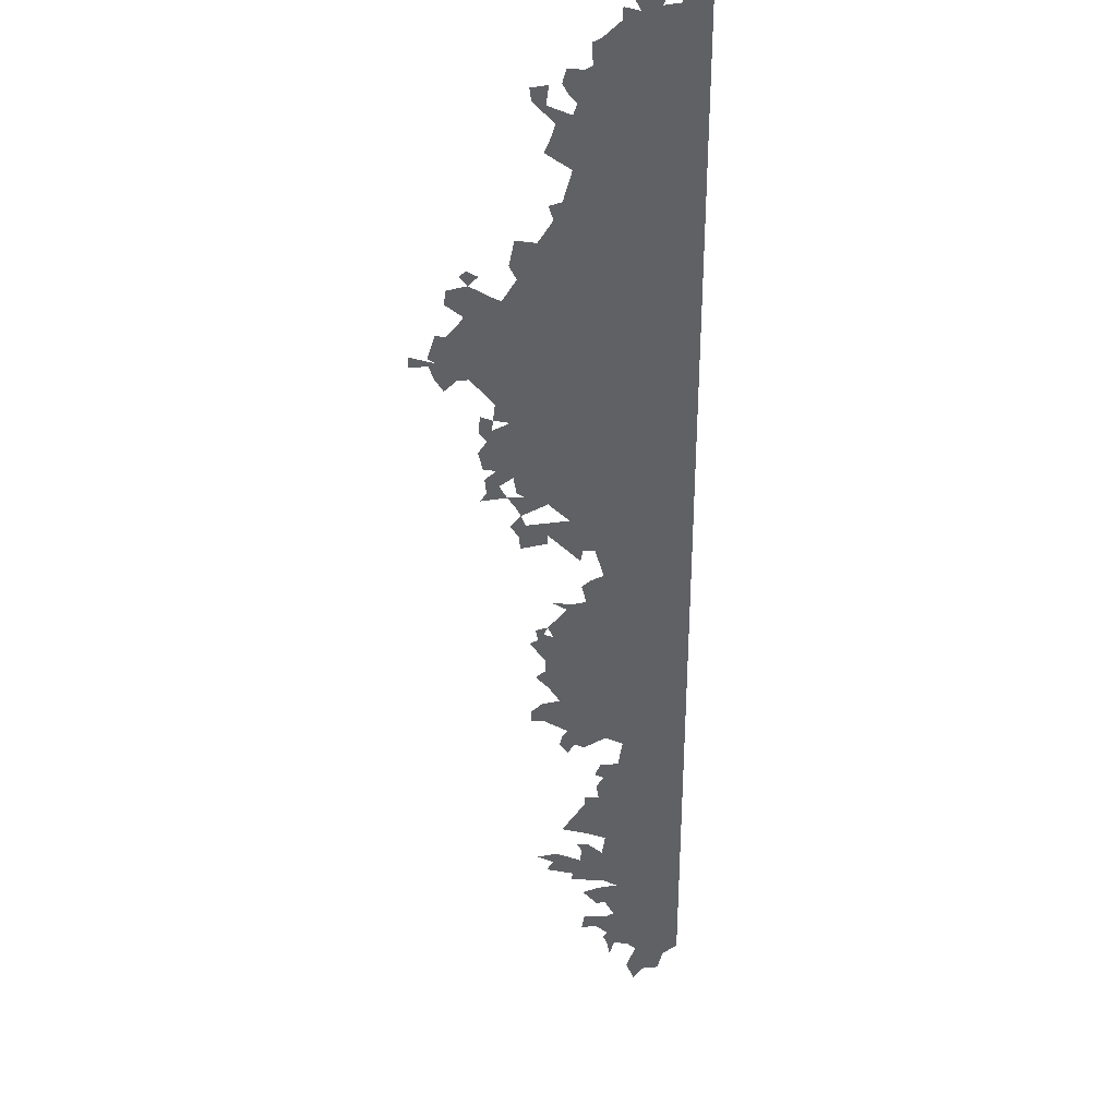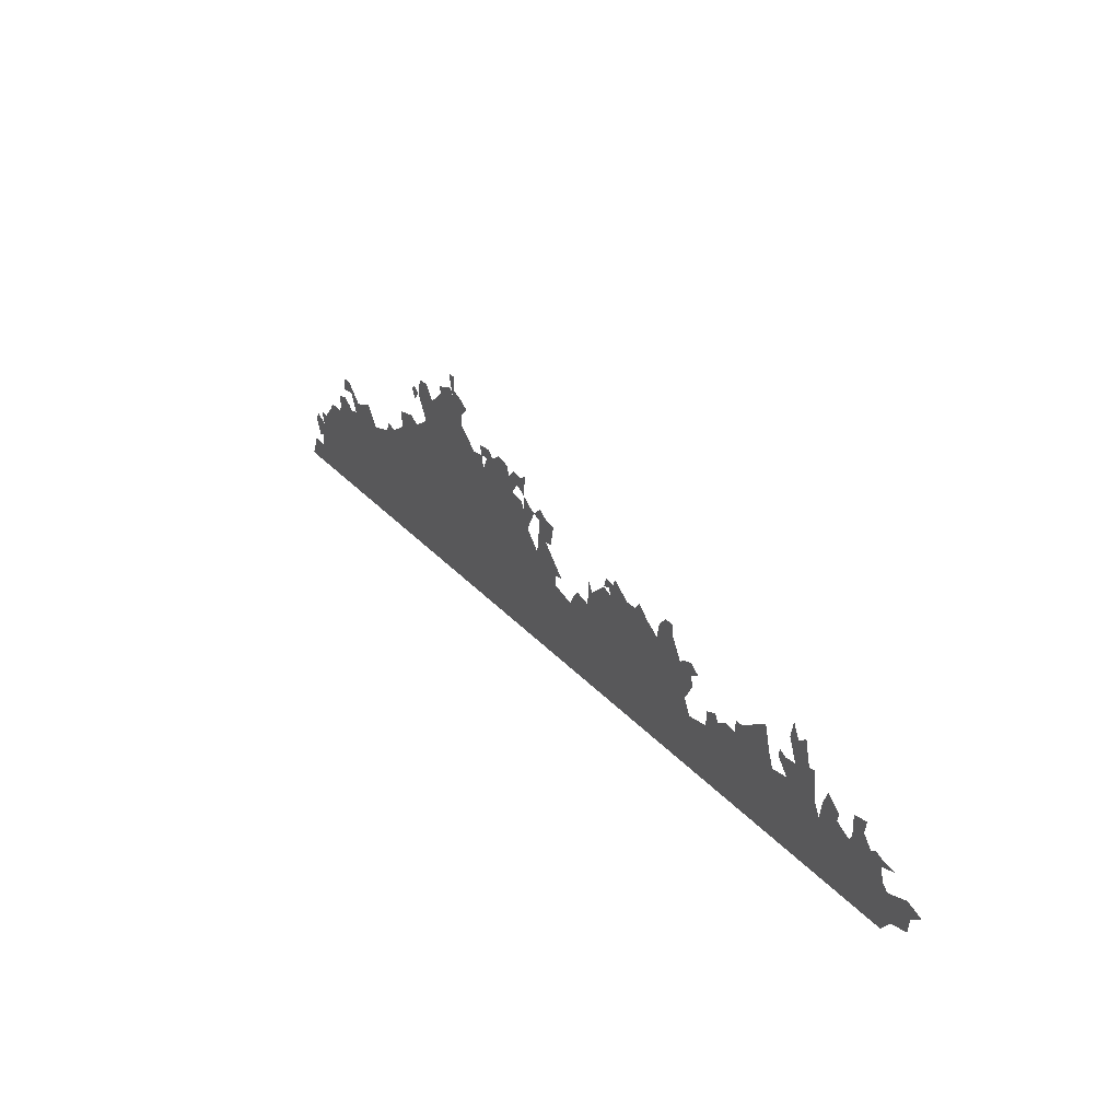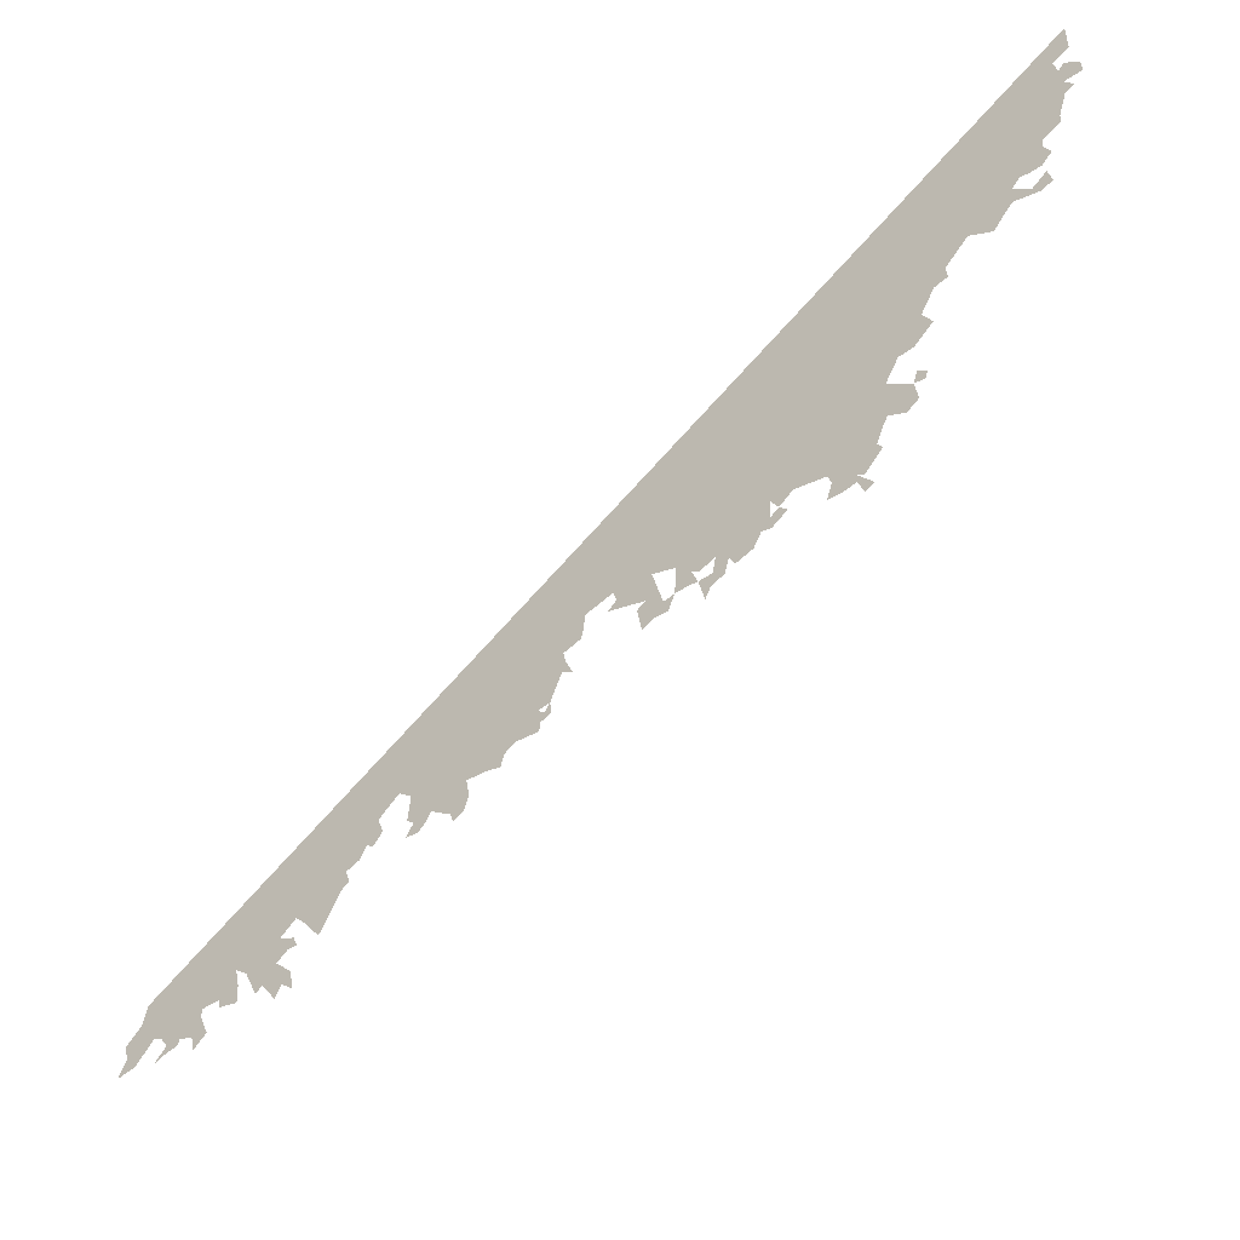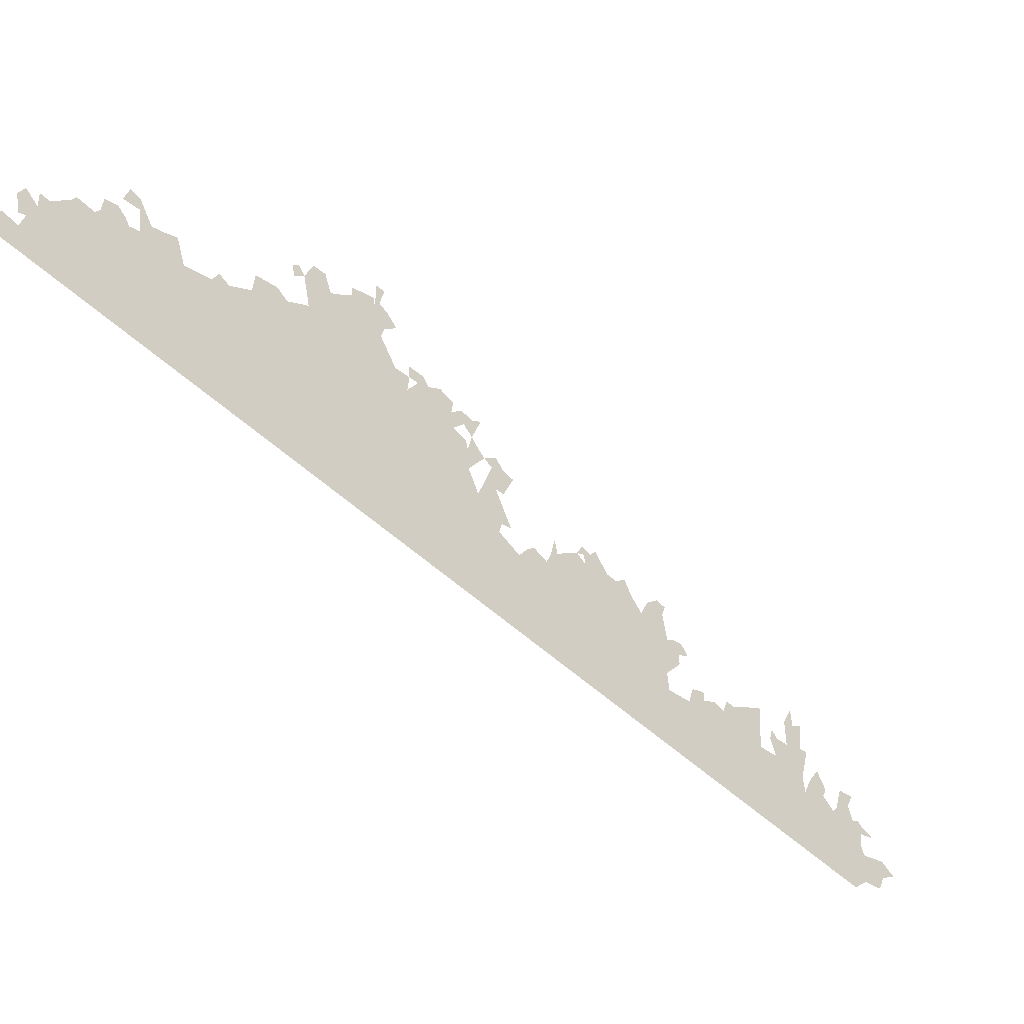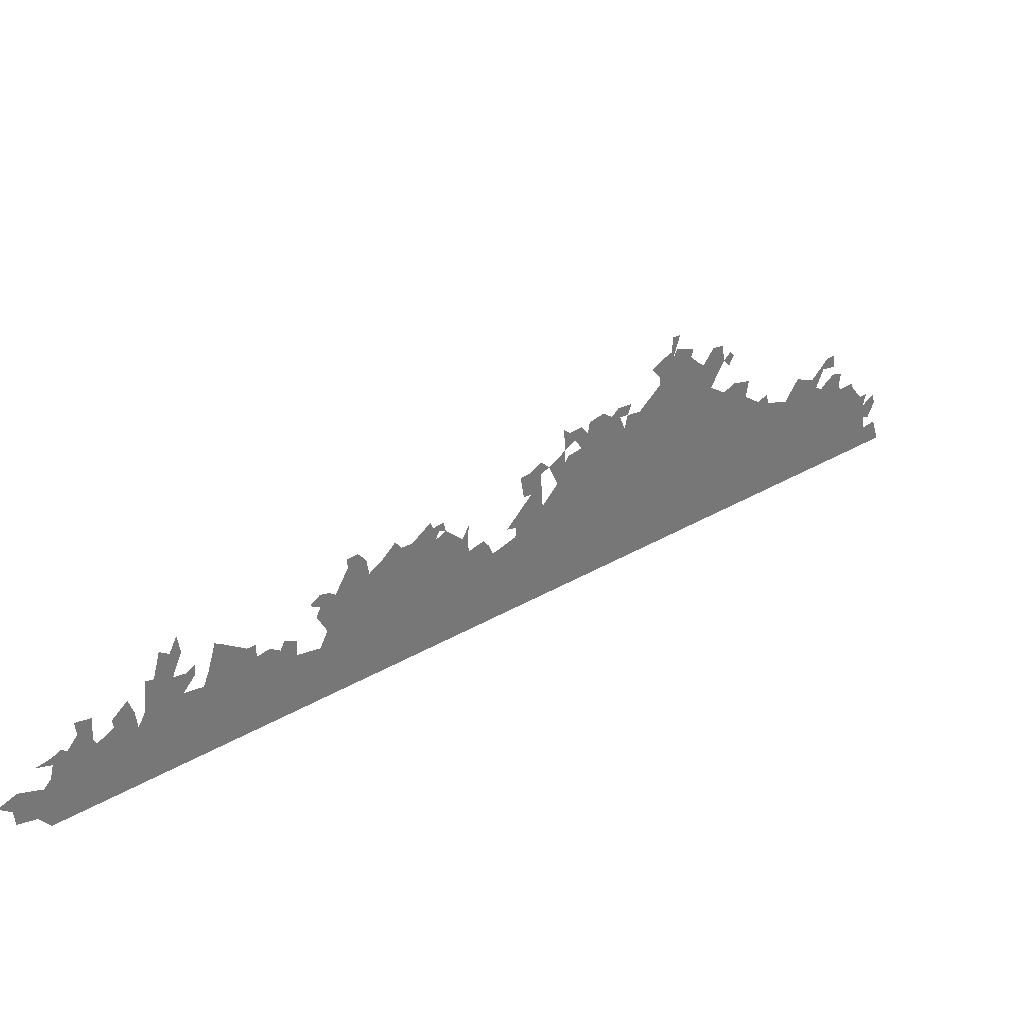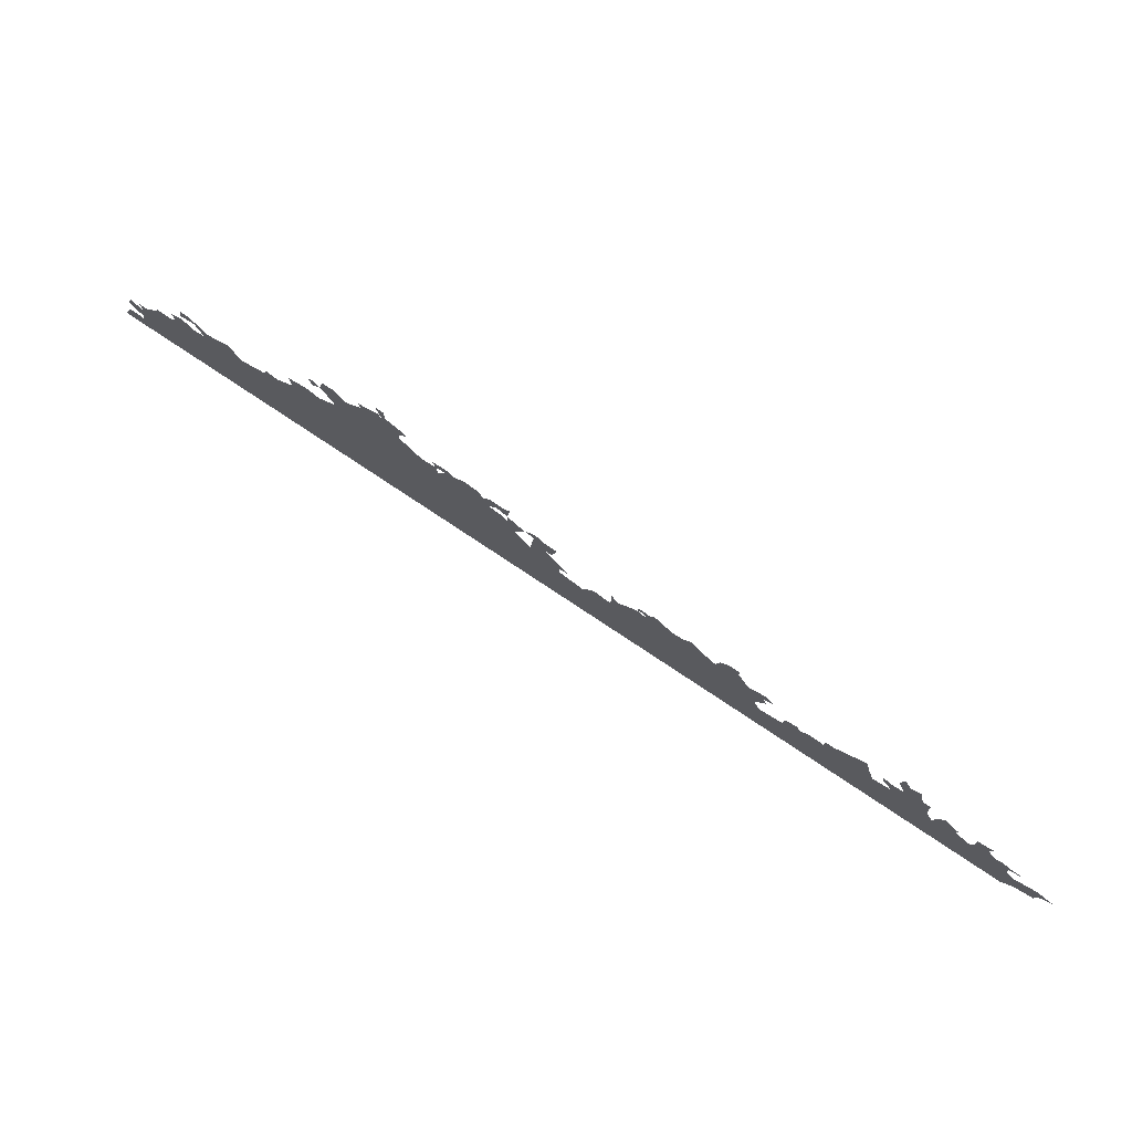
<metadata>
{"format":"obj","ext":"obj","renderer":"f3d","projection":"perspective","resolution":1024,"background":"white","views":[{"elev":-4.5,"azim":-89.0,"up":"+Z"},{"elev":28.8,"azim":102.1,"up":"+Y"},{"elev":29.9,"azim":160.2,"up":"+Z"},{"elev":49.1,"azim":12.3,"up":"+Z"},{"elev":-58.0,"azim":176.2,"up":"+Z"},{"elev":72.7,"azim":77.7,"up":"+Y"}]}
</metadata>
<code>
g Swamp_Top_Bushes4
v 1403 -281.7 -1332
v 1440 -247.6 -1366
v 1392 -224 -1320
v 1326 -253 -1258
v 1344 -348 -1277
v 1397 -332.3 -1327
v 1309 -227.9 -1242
v 1311 -396.4 -1247
v 1191 -177.4 -1130
v 1303 -181.6 -1235
v 1266 -156.8 -1200
v 1306 -155.6 -1238
v 1346 -164.3 -1276
v 1202 -157.5 -1139
v 1240 -114.6 -1175
v 1203 -79.25 -1140
v 1248 -68.49 -1181
v 1281 -141.8 -1214
v 1085 -188.2 -1030
v 911.8 -149.9 -865
v 1148 -148.1 -1088
v 1095 -129 -1038
v 966 -139 -916.1
v 1067 -140.3 -1012
v 994.8 -65.2 -941.9
v 1154 -120.6 -1093
v 1113 -74.18 -1054
v 1044 -40.71 -988.2
v 935.8 -91.26 -886.7
v 1066 -35.09 -1009
v 972.6 12.76 -919.6
v 960.1 -71.64 -909.3
v 935.7 -55.06 -885.9
v 1003 24.03 -948.3
v 1031 47.11 -974.1
v 985 76.1 -930.3
v 652.1 -191.1 -620.1
v 909.5 -400.8 -867.2
v 583.8 -206 -555.7
v 584.3 -404.4 -559.7
v 47.76 -410.3 -52.32
v 53.22 -146.6 -52.88
v 133.4 -93.34 -127.8
v 564.9 -151.8 -536.9
v 767.1 -128.5 -727.7
v 699.6 -146.1 -664.3
v 654.8 -135.6 -621.7
v 730.3 -120.5 -692.8
v 898.8 -97.59 -851.8
v 794.7 -81.88 -753.1
v 770.2 -82.15 -729.9
v 69.06 -106.7 -67.18
v 87.59 -79.21 -84.23
v 445.7 -7.27 -421.6
v 690.5 -116.7 -655.1
v 856.4 -30.43 -810.5
v 883.7 -9.277 -836
v 543.8 -29.86 -514.9
v 598.1 -82.87 -567.1
v 588.2 -51.9 -557.2
v 562.3 -12.8 -532
v 618.2 -29.48 -585.2
v 589.8 -4.07 -557.9
v 511.1 48.24 -482.5
v 456.2 48.95 -430.6
v 483.2 85.56 -455.5
v 513.6 83.57 -484.3
v 243.9 8.987 -230.5
v 158.1 -34.08 -150.1
v 213.4 25.78 -201.4
v 139.6 -59.57 -133.1
v 139.8 7.849 -132.1
v 350.6 37.28 -331
v 403.2 27.59 -380.8
v 317.5 35.07 -299.6
v 370.7 67.4 -349.4
v 234.8 38.38 -221.4
v 253.6 57.53 -238.9
v 263.9 83.48 -248.1
v 222.6 63.53 -209.5
v 11.26 -76.4 -11.97
v -16.47 -40.21 14.88
v -18.18 -84.28 15.72
v -105.3 -45.4 98.78
v -62.48 20.84 59.46
v -89.59 85.39 86.21
v -37.72 22.76 36.07
v -19.77 -120.3 16.6
v -22.18 103 22.77
v -55.84 106.8 54.68
v -117.1 97.73 112.5
v -86.39 131.8 84.01
v -374.1 120.5 355.9
v -151 17.3 143.1
v -224.2 117.6 214.1
v -169.2 82.68 161.5
v -117.1 97.73 112.5
v -181.4 109.7 173.4
v -141.5 114.3 135.9
v -167.7 137.6 161
v -242.3 166.3 232.1
v -199.6 160 191.6
v -178 198.2 171.9
v -156.6 219.5 151.9
v -217.8 202 209.5
v -352.6 175.2 336.6
v -322.8 190.2 308.6
v -245.4 205.9 235.7
v -379.5 170.7 361.9
v -343.3 213.2 328.4
v -389.5 208.4 372
v -291.3 218 279.3
v -422.9 163.2 402.9
v -501.3 -416.3 466.9
v -486.6 234.3 464.3
v -687.9 135 653
v -741.7 90.88 703.1
v -831.4 32.5 786.9
v -836.6 94.05 792.9
v -775.3 111.6 735.2
v -885.8 -12.86 837.5
v -906 -420.7 849.6
v -928.8 -37.57 877.8
v -919.5 0.4543 869.7
v -1003 -65.67 947.6
v -1364 -299.4 1285
v -1352 -244.4 1274
v -1235 -121 1166
v -1273 -139.9 1201
v -1333 -197.9 1258
v -1360 -198.1 1283
v -1293 -142.7 1221
v -1285 -119 1213
v -1403 -253.2 1322
v -1383 -309.7 1302
v -1392 -215.4 1312
v -1370 -348.7 1290
v -1442 -426.6 1357
v -1414 -342.8 1332
v -1153 -79.98 1089
v -1226 -99.81 1158
v -1168 -61.25 1103
v -1229 -53.5 1161
v -1195 -40.49 1130
v -1127 -67.69 1064
v -1106 -22.66 1046
v -1027 -17.49 970.9
v -1075 -9.189 1017
v -1042 9.358 985.5
v -1147 1.697 1085
v -1156 39.76 1094
v -1192 -6.745 1127
v -1186 43.88 1122
v -455.3 307.8 435.9
v -527.5 323.6 504.5
v -484 268.8 462.4
v -487.3 333.8 466.7
v -519.2 347.8 497.1
v -595.2 296.3 568.1
v -622.8 264 593.6
v -646.9 241.7 616
v -702.2 173.1 667.1
v -724.8 226.1 689.5
v -712.1 289.2 678.6
v -599.8 324.2 572.9
v -538.9 350.1 515.8
v -542.9 403.1 520.5
v -517.3 405.1 496.3
v -676.8 293.8 645.2
v -747.5 196.1 710.4
v -724.8 226.1 689.5
v -761.4 231.1 724.1
v -746.4 248.8 710.3
g Swamp_Top_Bushes4_0
f 3 2 1
f 4 3 1
f 4 1 5
f 1 6 5
f 7 4 5
f 7 5 8
f 8 9 7
f 7 9 10
f 10 9 11
f 12 10 11
f 13 10 12
f 11 9 14
f 14 15 11
f 16 15 14
f 15 16 17
f 18 12 11
f 8 19 9
f 8 20 19
f 9 19 21
f 22 21 19
f 19 20 23
f 24 19 23
f 25 24 23
f 26 21 22
f 27 26 22
f 24 25 28
f 23 29 25
f 30 24 28
f 25 31 28
f 25 29 32
f 32 29 33
f 34 28 31
f 35 28 34
f 34 31 36
f 38 37 20
f 37 38 39
f 39 38 40
f 39 40 41
f 39 41 42
f 43 39 42
f 39 43 44
f 45 20 37
f 46 45 37
f 37 47 46
f 46 48 45
f 45 49 20
f 45 50 49
f 45 51 50
f 43 42 52
f 43 52 53
f 44 43 54
f 46 47 55
f 56 49 50
f 49 56 57
f 58 44 54
f 44 58 59
f 58 60 59
f 61 60 58
f 61 62 60
f 61 63 62
f 64 58 54
f 64 54 65
f 64 65 66
f 64 66 67
f 68 54 43
f 68 43 69
f 68 69 70
f 43 71 69
f 69 71 72
f 68 73 54
f 54 73 74
f 75 73 68
f 76 74 73
f 68 77 75
f 75 77 78
f 79 75 78
f 80 78 77
f 77 70 80
f 83 82 81
f 83 84 82
f 85 82 84
f 86 85 84
f 85 86 87
f 88 84 83
f 86 89 87
f 89 86 90
f 90 86 91
f 91 92 90
f 88 41 84
f 84 41 93
f 94 84 93
f 93 95 94
f 95 96 94
f 94 96 97
f 95 98 96
f 96 99 97
f 96 100 99
f 93 101 95
f 101 102 95
f 102 103 100
f 100 103 104
f 102 105 103
f 101 105 102
f 93 106 101
f 101 106 107
f 108 101 107
f 106 109 107
f 109 110 107
f 111 110 109
f 112 108 107
f 93 113 109
f 93 114 113
f 113 114 115
f 114 116 115
f 114 117 116
f 117 114 118
f 119 117 118
f 117 119 120
f 118 114 121
f 121 114 122
f 122 123 121
f 123 124 121
f 122 125 123
f 126 125 122
f 126 127 125
f 125 127 128
f 128 127 129
f 130 129 127
f 127 131 130
f 130 132 129
f 129 132 133
f 128 129 133
f 126 134 127
f 135 134 126
f 136 127 134
f 126 122 137
f 122 138 137
f 137 138 139
f 128 140 125
f 140 128 141
f 140 141 142
f 143 142 141
f 144 142 143
f 125 140 145
f 125 145 146
f 146 147 125
f 147 146 148
f 149 147 148
f 145 150 146
f 146 150 151
f 151 150 152
f 151 152 153
f 156 155 154
f 154 155 157
f 155 158 157
f 159 155 156
f 159 156 160
f 156 115 160
f 161 160 115
f 161 115 116
f 162 161 116
f 162 163 161
f 164 161 163
f 155 159 165
f 155 165 166
f 167 158 155
f 168 158 167
f 164 169 161
f 172 171 170
f 172 173 171
f 8 38 20
f 93 41 114
f 42 41 88

</code>
